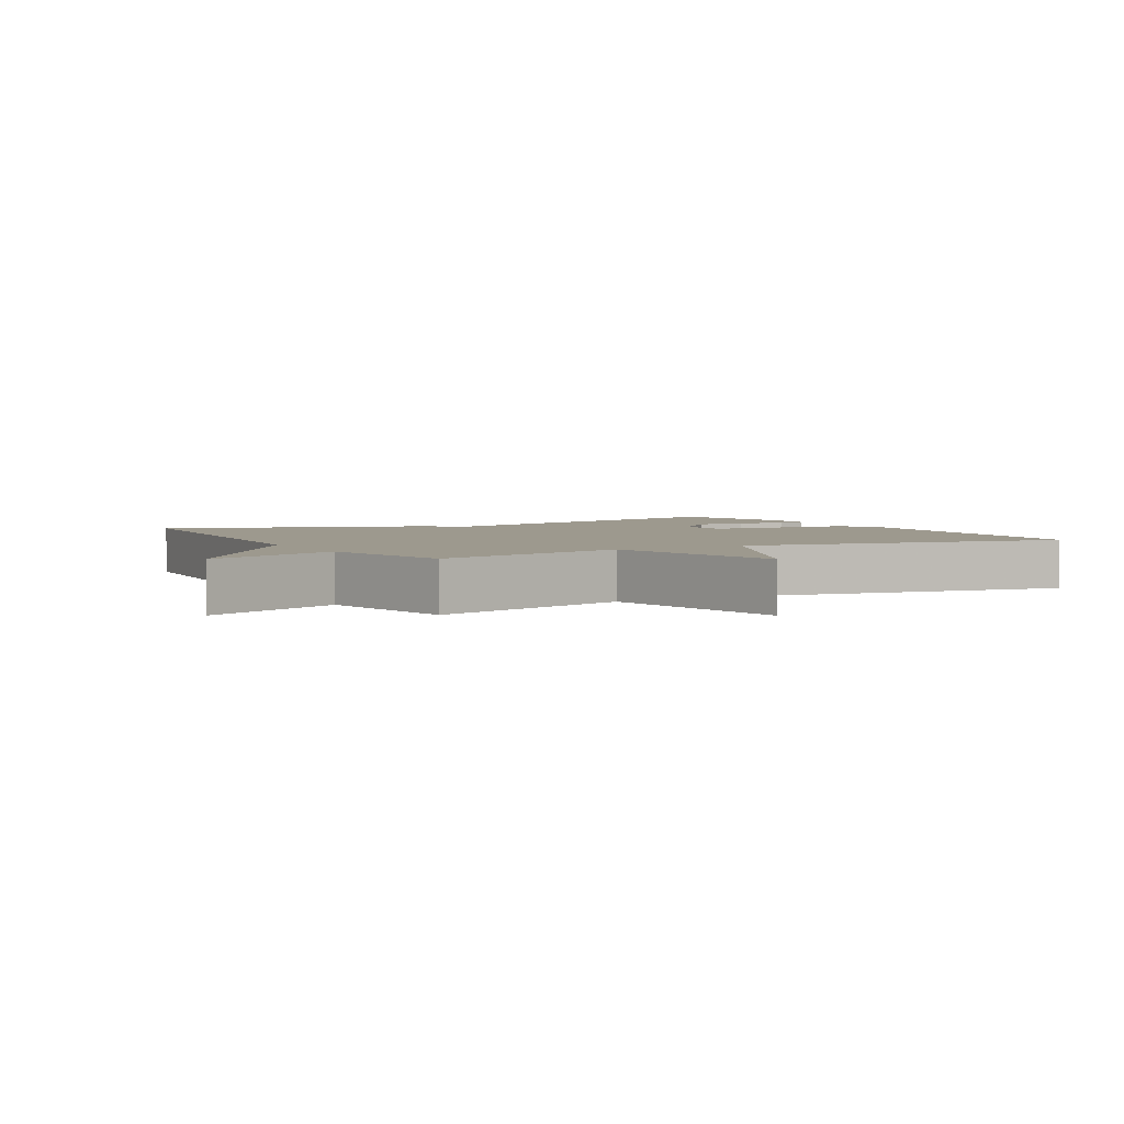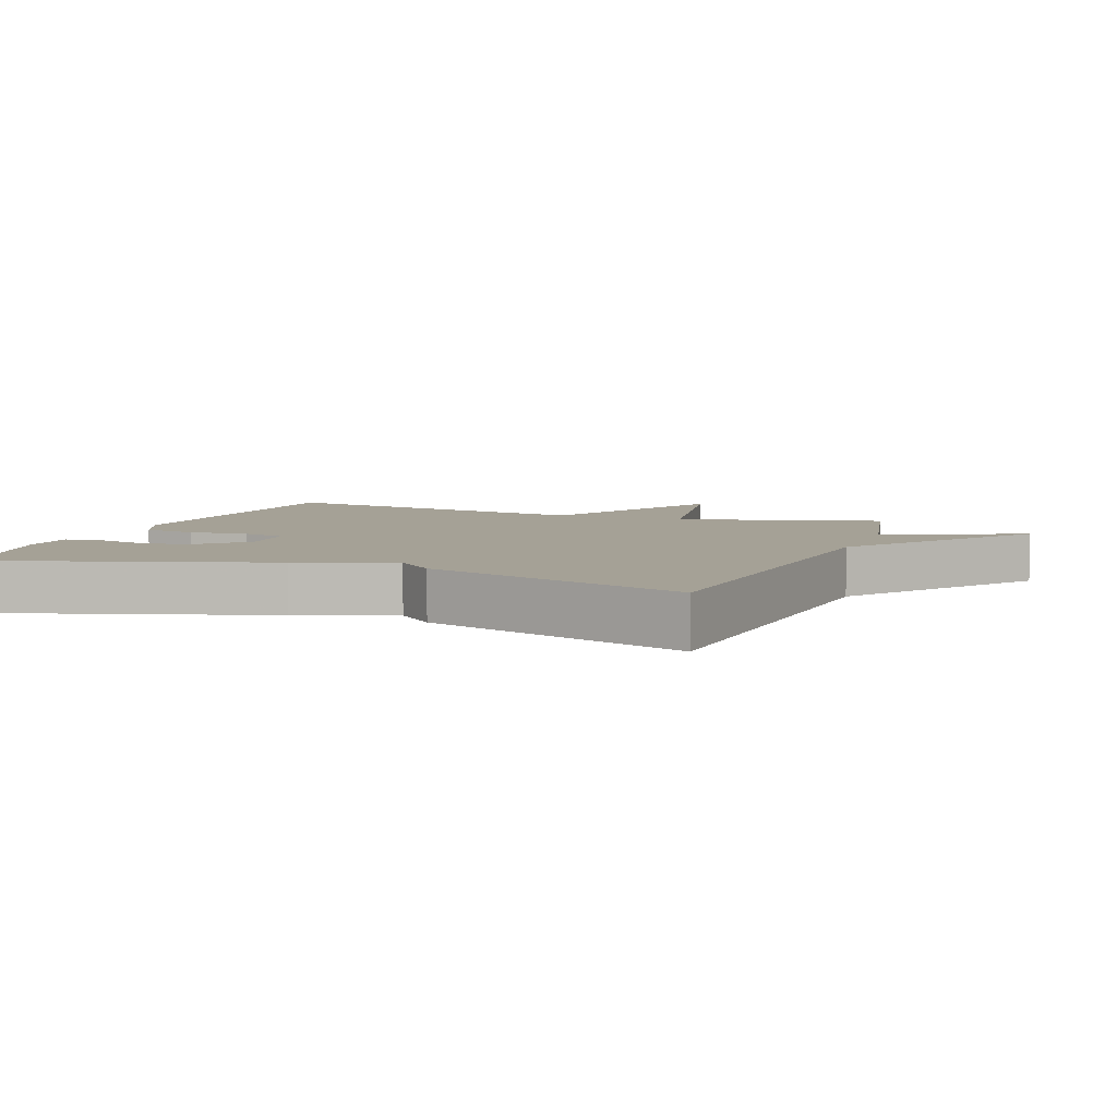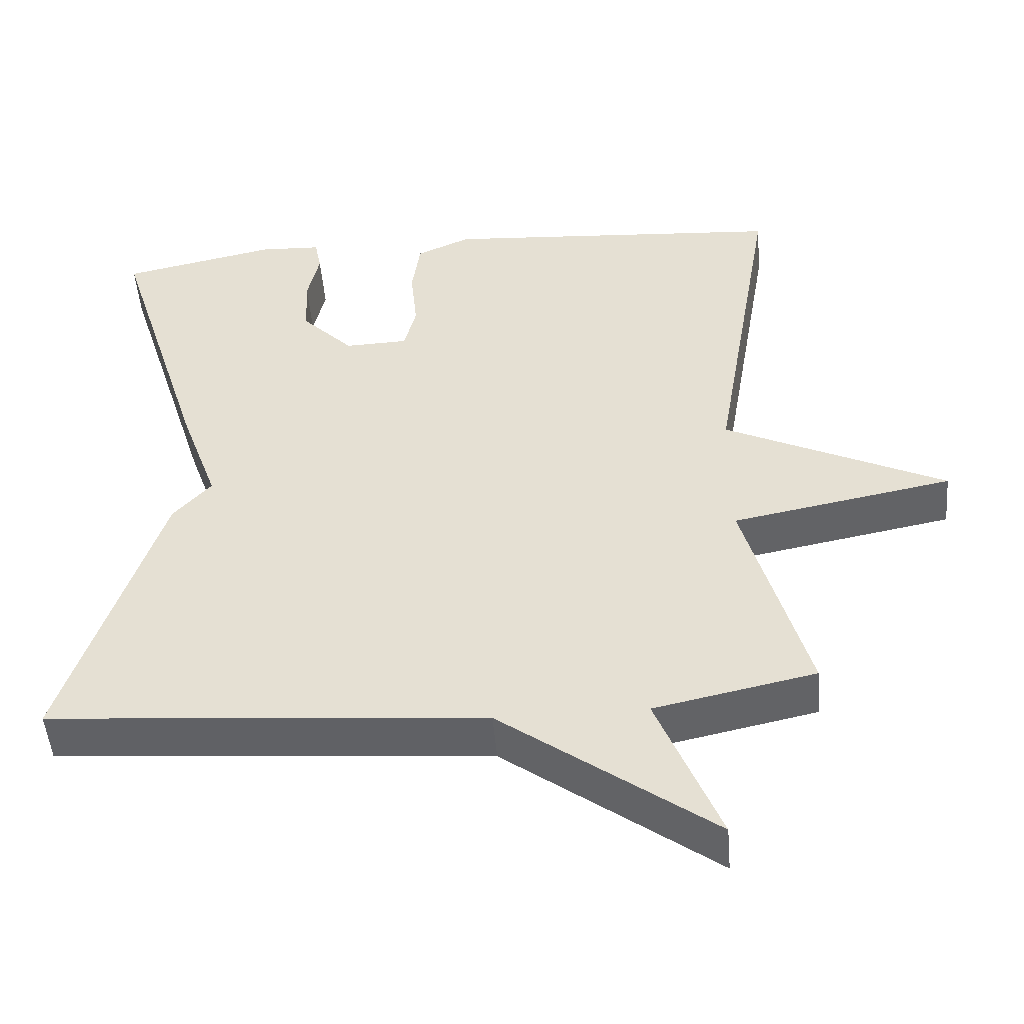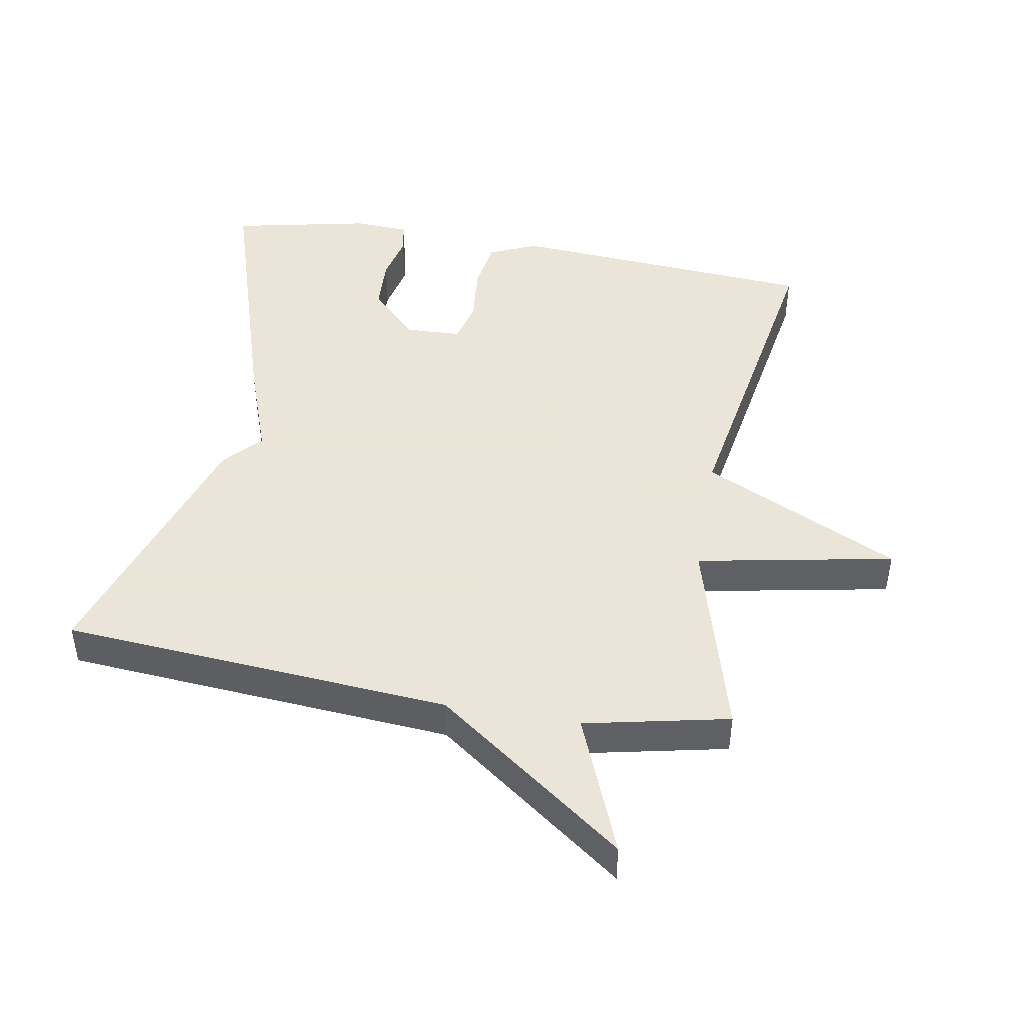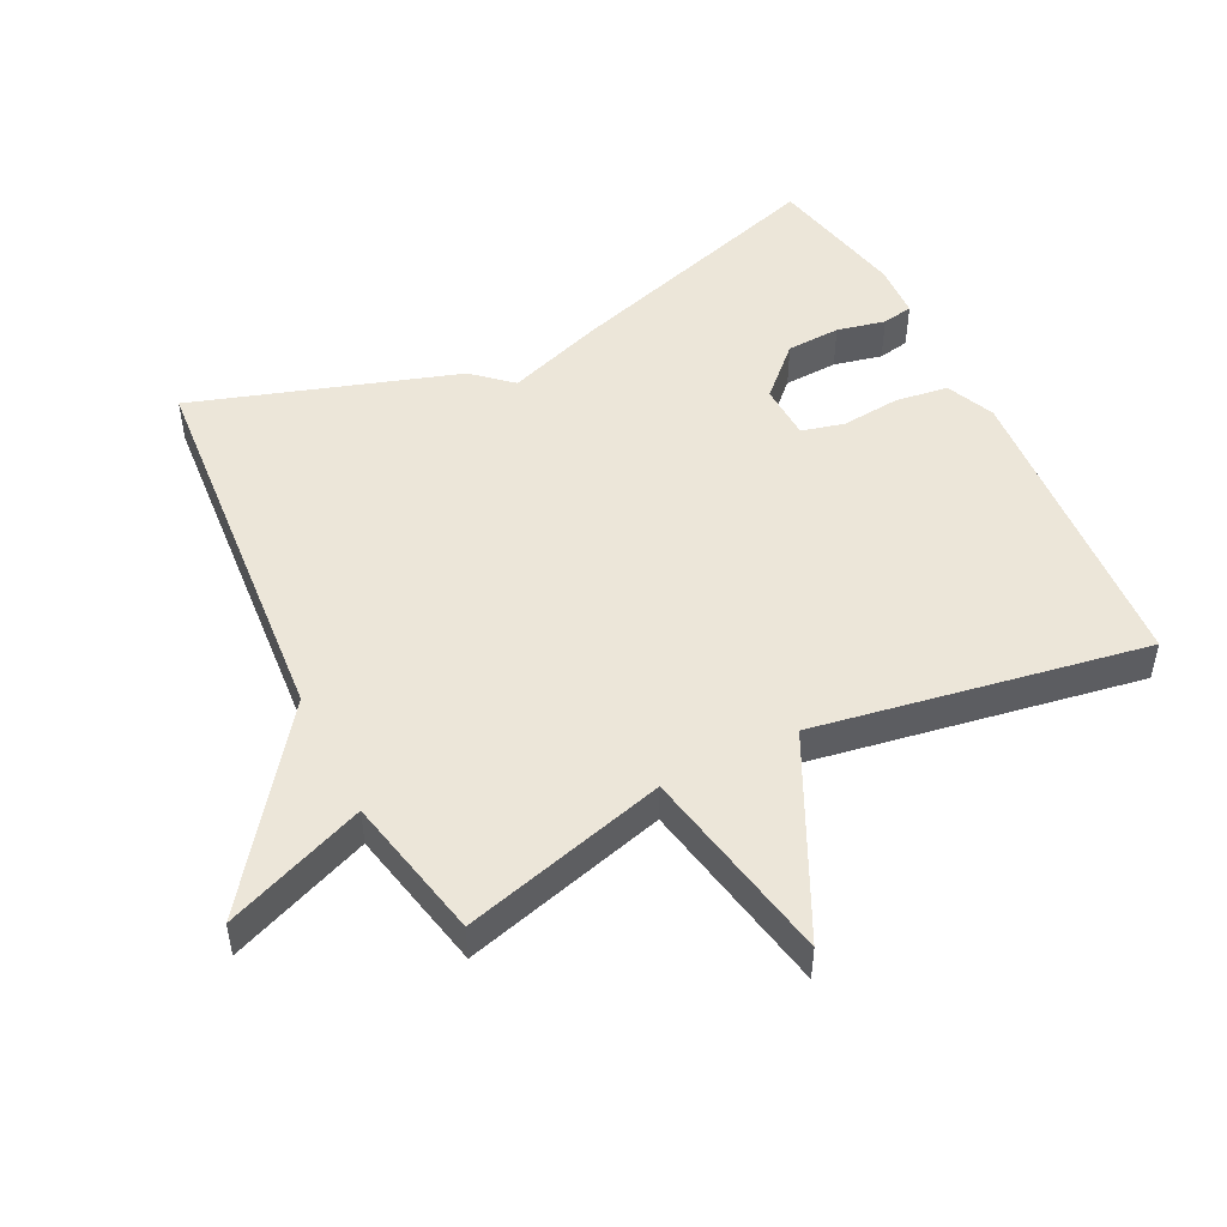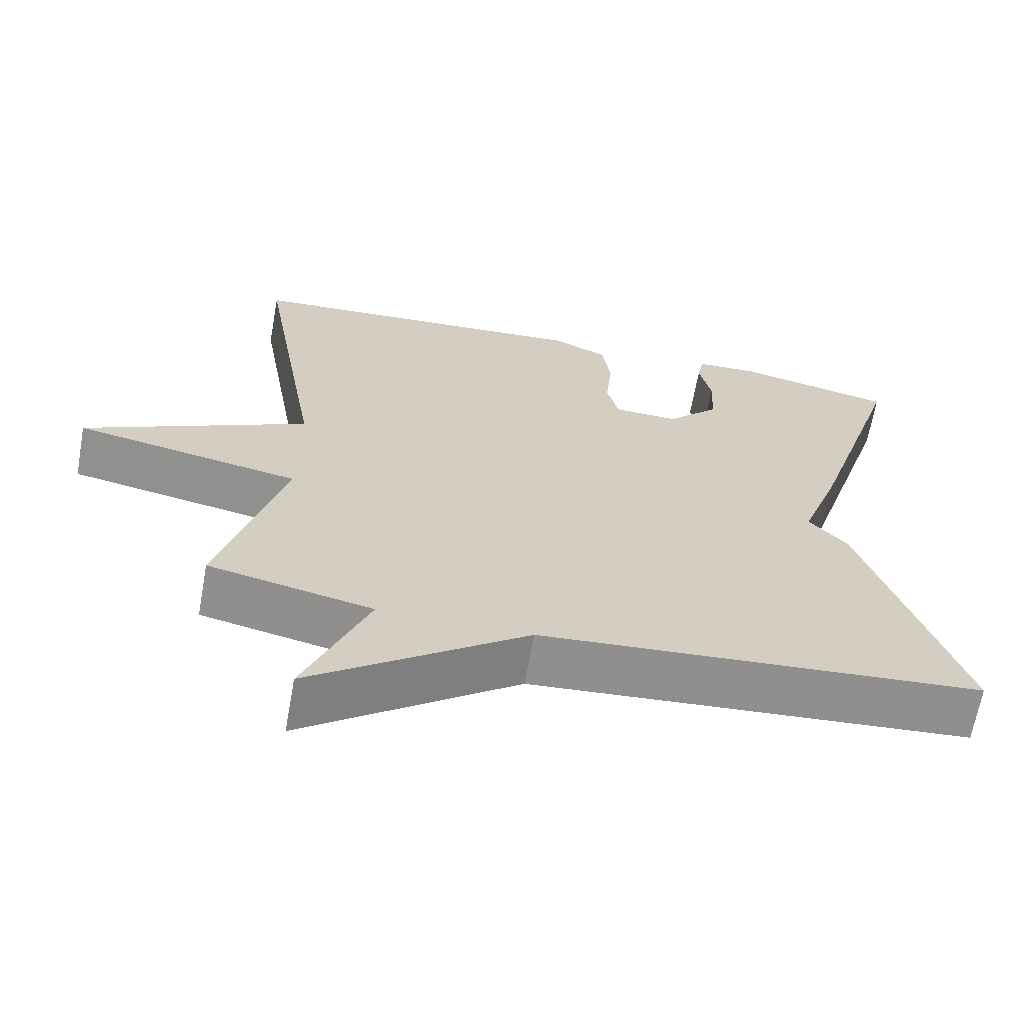
<metadata>
{"format":"obj","ext":"obj","renderer":"f3d","projection":"perspective","resolution":1024,"background":"white","views":[{"elev":3.3,"azim":-119.1,"up":"+Y"},{"elev":6.1,"azim":110.6,"up":"+Y"},{"elev":-49.5,"azim":-175.3,"up":"+Z"},{"elev":45.5,"azim":-170.1,"up":"+Y"},{"elev":49.1,"azim":-116.4,"up":"+Y"},{"elev":-65.8,"azim":-10.2,"up":"+Z"}]}
</metadata>
<code>
v -0.5 0.07 -0.5
v -0.416 0.07 -0.195
v -0.712 0.07 -0.139
v -0.416 0.07 0.005
v -0.5 0.07 0.5
v -0.035 0.07 0.534
v 0.038 0.07 0.502
v 0.049 0.07 0.423
v 0.04 0.07 0.334
v 0.056 0.07 0.27
v 0.141 0.07 0.267
v 0.211 0.07 0.339
v 0.215 0.07 0.42
v 0.199 0.07 0.493
v 0.208 0.07 0.54
v 0.291 0.07 0.544
v 0.5 0.07 0.5
v 0.373 0.07 0.095
v 0.322 0.07 -0.048
v 0.373 0.07 -0.105
v 0.5 0.07 -0.5
v -0.084 0.07 -0.546
v -0.368 0.07 -0.756
v -0.284 0.07 -0.546
v -0.5 0 -0.5
v -0.416 0 -0.195
v -0.712 0 -0.139
v -0.416 0 0.005
v -0.5 0 0.5
v -0.035 0 0.534
v 0.038 0 0.502
v 0.049 0 0.423
v 0.04 0 0.334
v 0.056 0 0.27
v 0.141 0 0.267
v 0.211 0 0.339
v 0.215 0 0.42
v 0.199 0 0.493
v 0.208 0 0.54
v 0.291 0 0.544
v 0.5 0 0.5
v 0.373 0 0.095
v 0.322 0 -0.048
v 0.373 0 -0.105
v 0.5 0 -0.5
v -0.084 0 -0.546
v -0.368 0 -0.756
v -0.284 0 -0.546
f 22 23 24
f 24 1 2
f 22 24 2
f 21 22 2
f 20 21 2
f 19 20 2
f 17 18 19
f 16 17 19
f 15 16 19
f 14 15 19
f 13 14 19
f 12 13 19
f 11 12 19
f 10 11 19 2
f 9 10 2
f 7 8 9
f 6 7 9
f 5 6 9
f 4 5 9
f 4 9 2
f 2 3 4
f 48 47 46
f 26 25 48
f 26 48 46
f 26 46 45
f 26 45 44
f 26 44 43
f 43 42 41
f 43 41 40
f 43 40 39
f 43 39 38
f 43 38 37
f 43 37 36
f 43 36 35
f 26 43 35 34
f 26 34 33
f 33 32 31
f 33 31 30
f 33 30 29
f 33 29 28
f 26 33 28
f 28 27 26
f 1 25 26 2
f 2 26 27 3
f 3 27 28 4
f 4 28 29 5
f 5 29 30 6
f 6 30 31 7
f 7 31 32 8
f 8 32 33 9
f 9 33 34 10
f 10 34 35 11
f 11 35 36 12
f 12 36 37 13
f 13 37 38 14
f 14 38 39 15
f 15 39 40 16
f 16 40 41 17
f 17 41 42 18
f 18 42 43 19
f 19 43 44 20
f 20 44 45 21
f 21 45 46 22
f 22 46 47 23
f 23 47 48 24
f 24 48 25 1

</code>
